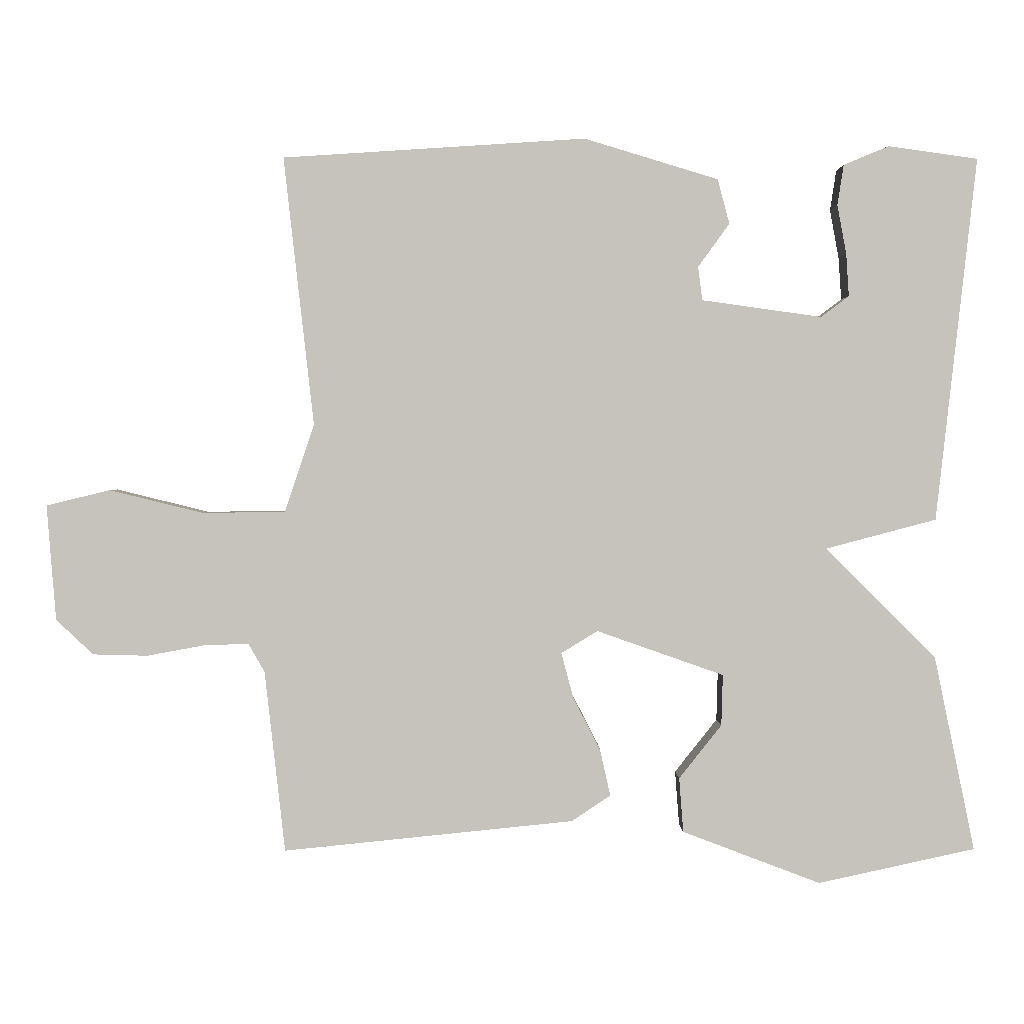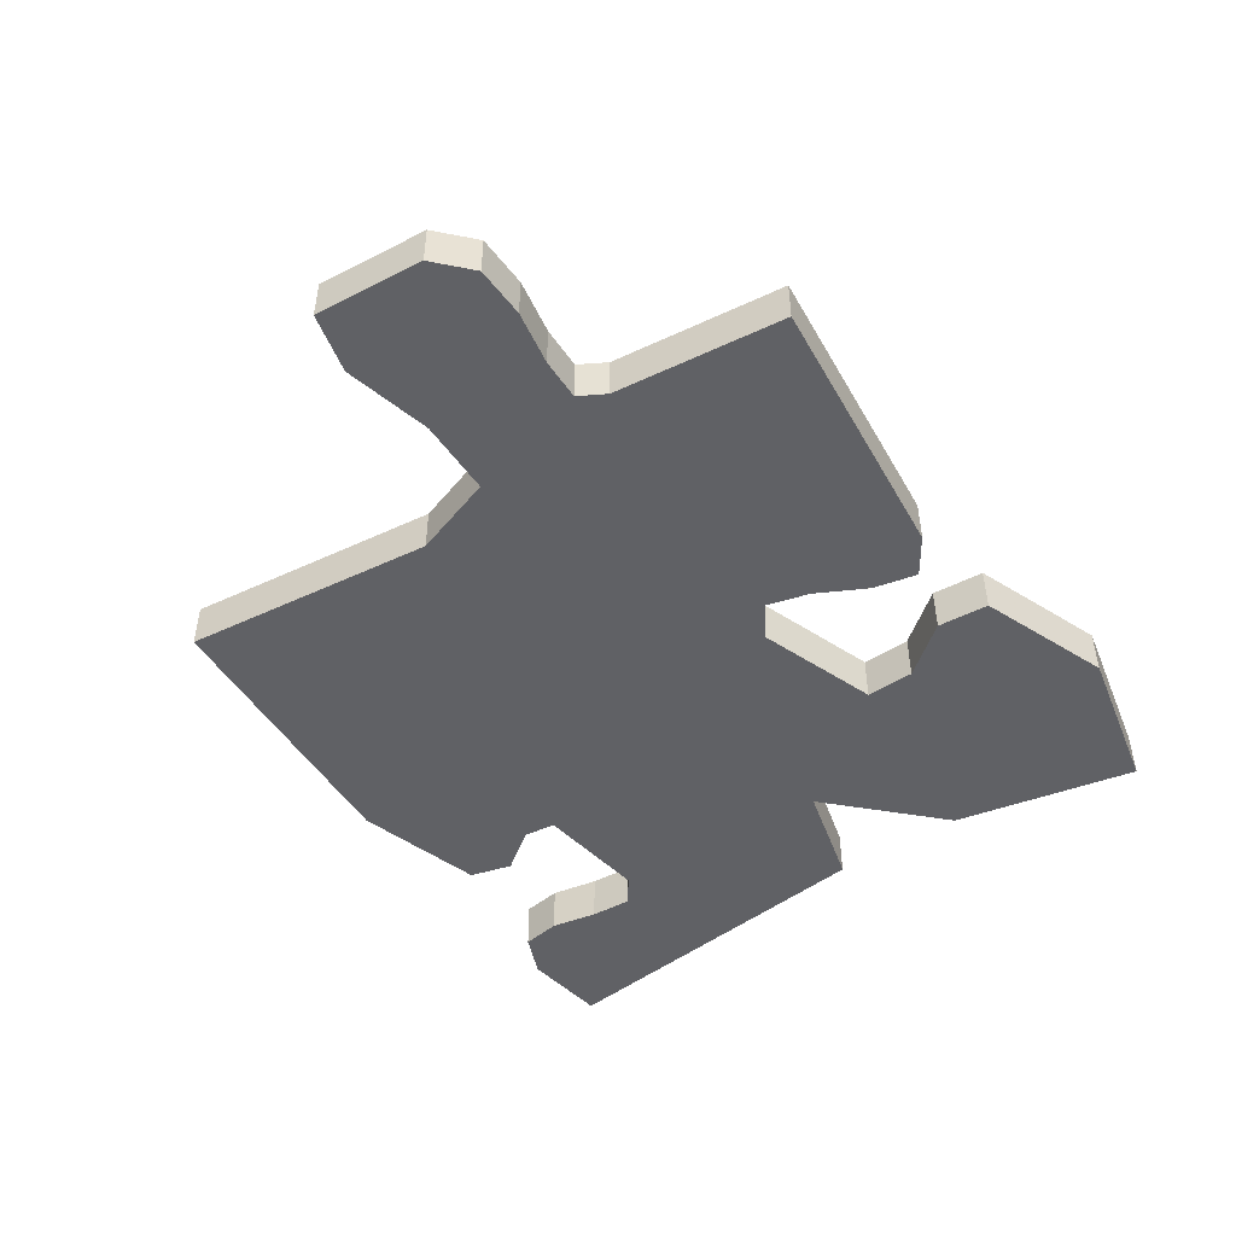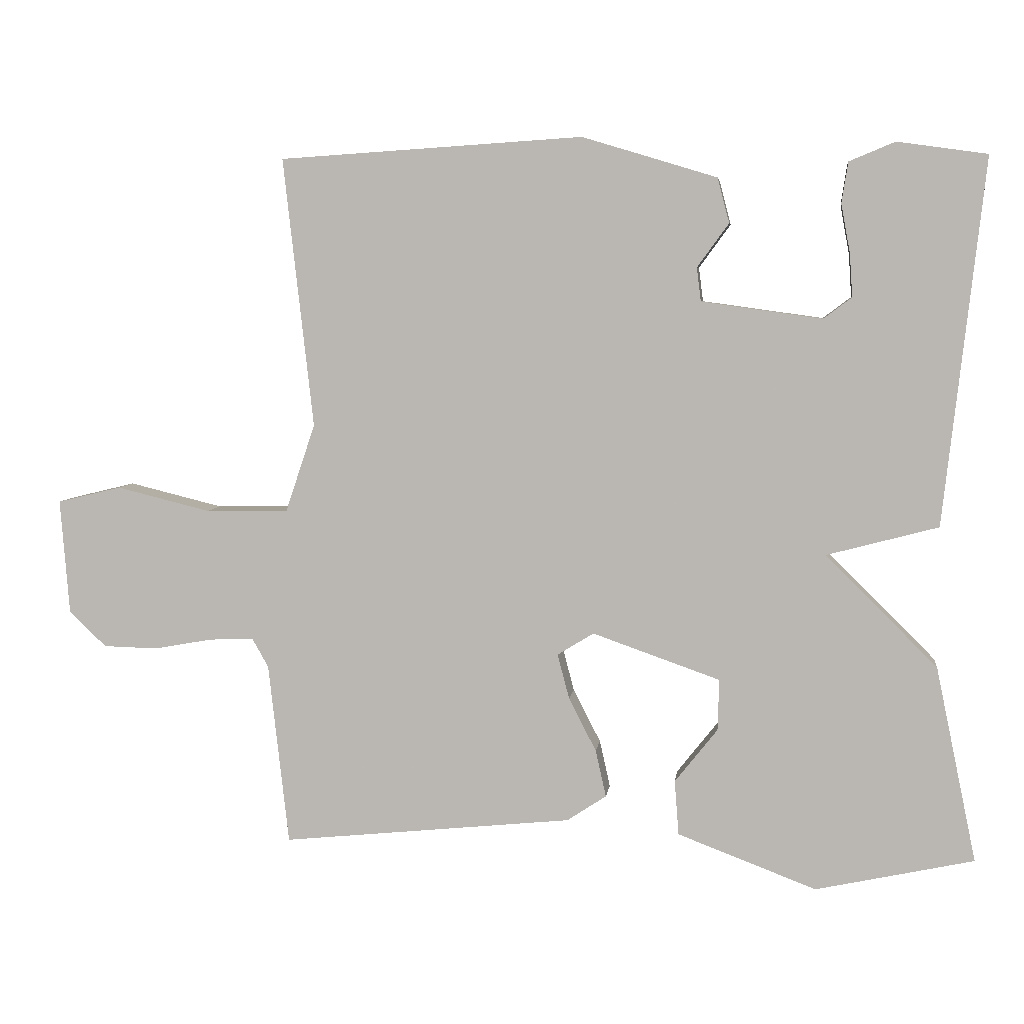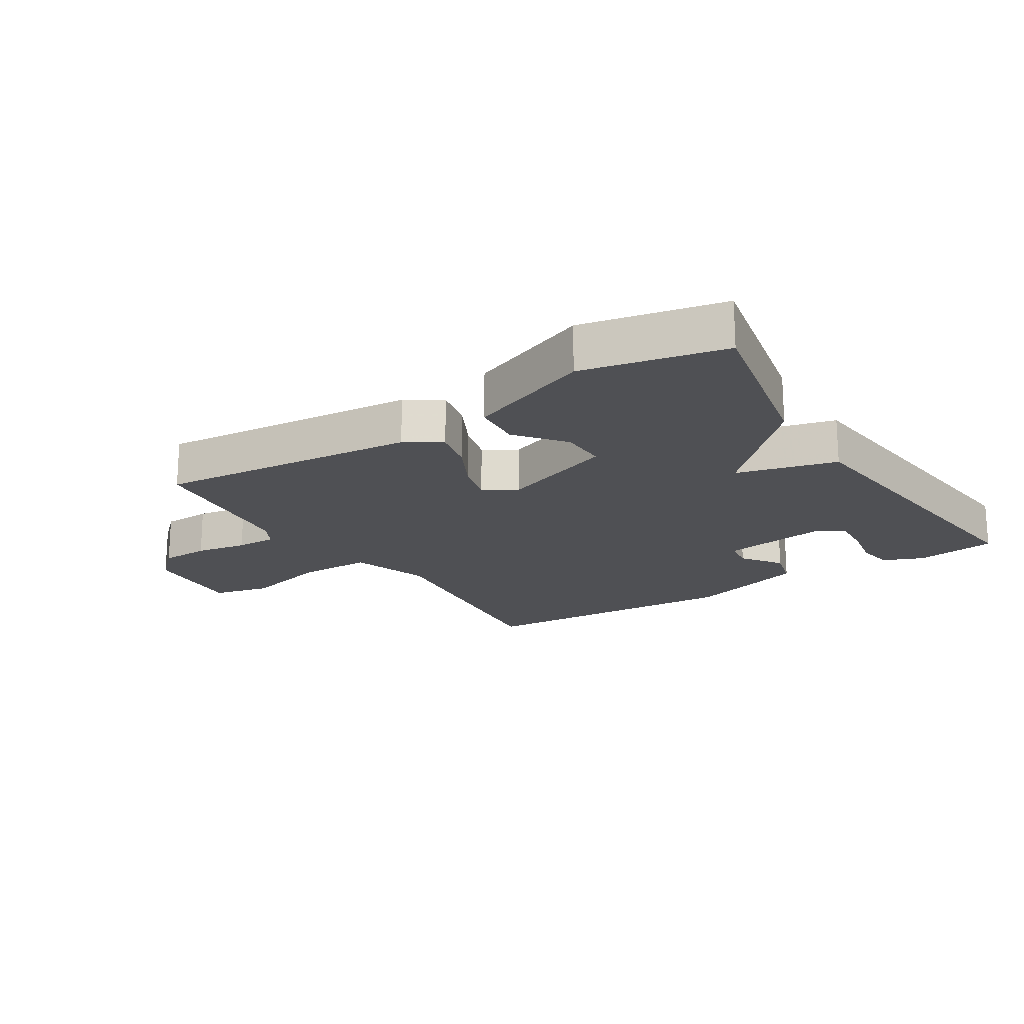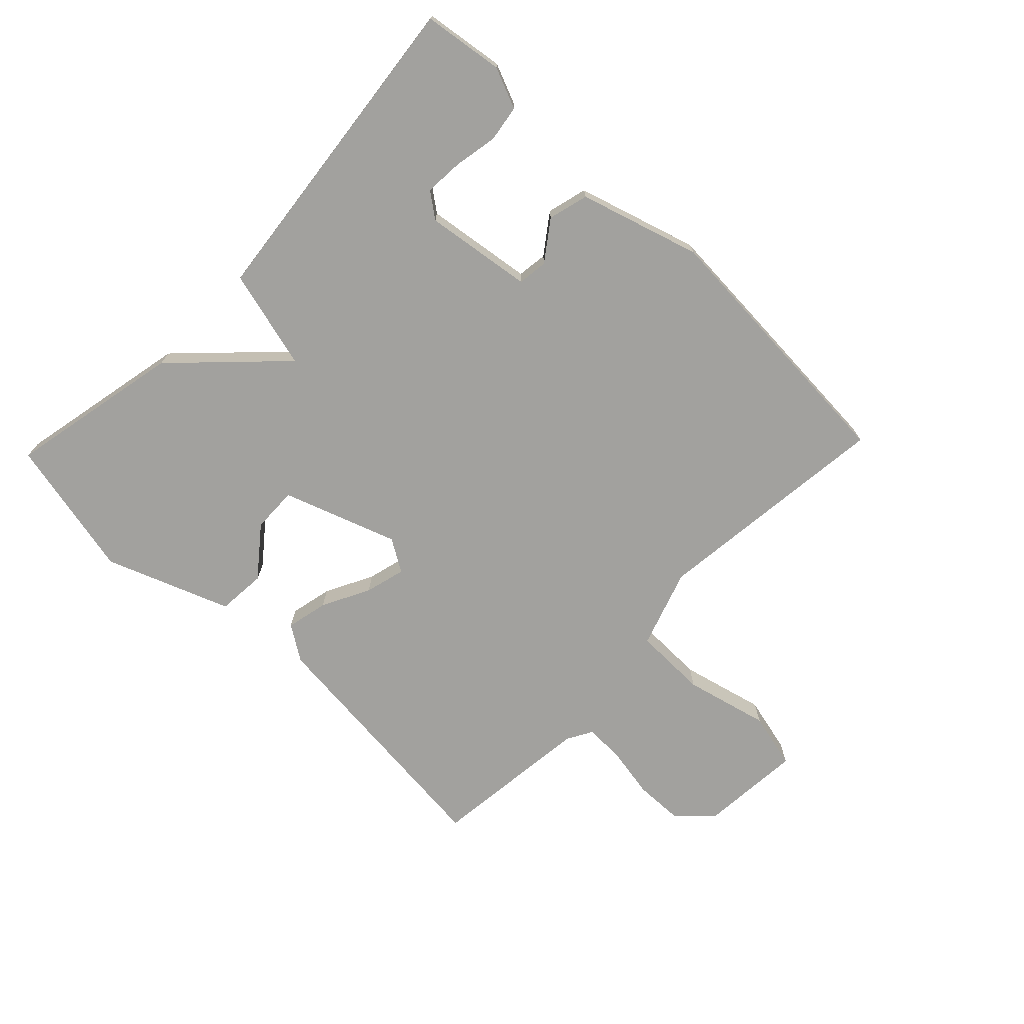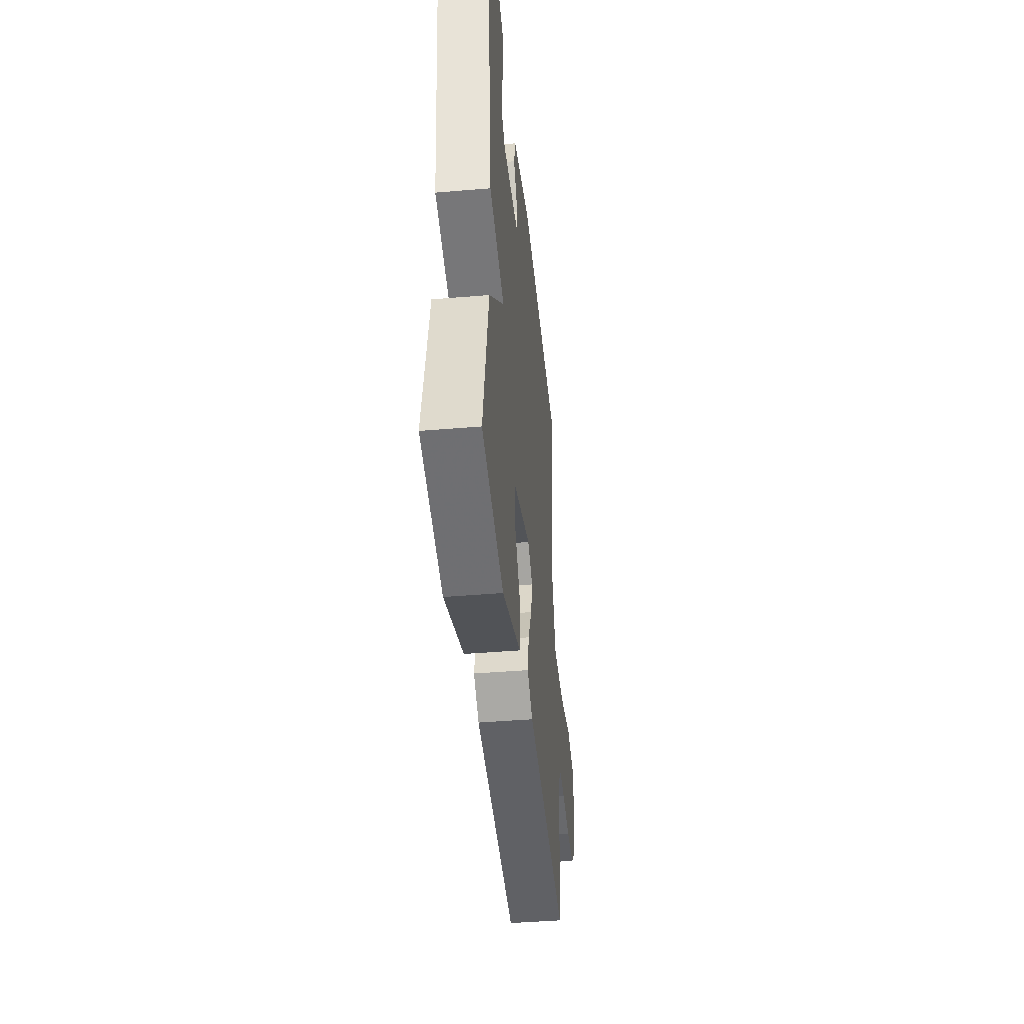
<metadata>
{"format":"obj","ext":"obj","renderer":"f3d","projection":"perspective","resolution":1024,"background":"white","views":[{"elev":1.4,"azim":179.2,"up":"+Z"},{"elev":-47.9,"azim":124.2,"up":"+Y"},{"elev":5.7,"azim":-172.8,"up":"+Z"},{"elev":-19.2,"azim":-147.4,"up":"+Y"},{"elev":-72.1,"azim":-43.9,"up":"+Y"},{"elev":-42.6,"azim":-84.2,"up":"+Z"}]}
</metadata>
<code>
v -0.5 0.07 0.5
v -0.372 0.07 0.518
v -0.307 0.07 0.491
v -0.298 0.07 0.433
v -0.311 0.07 0.363
v -0.315 0.07 0.302
v -0.275 0.07 0.272
v -0.103 0.07 0.296
v -0.097 0.07 0.344
v -0.142 0.07 0.406
v -0.125 0.07 0.47
v 0.067 0.07 0.528
v 0.5 0.07 0.5
v 0.457 0.07 0.116
v 0.499 0.07 -0.009
v 0.617 0.07 -0.011
v 0.751 0.07 0.022
v 0.842 0.07 0
v 0.829 0.07 -0.165
v 0.776 0.07 -0.215
v 0.698 0.07 -0.217
v 0.616 0.07 -0.202
v 0.552 0.07 -0.2
v 0.529 0.07 -0.241
v 0.5 0.07 -0.5
v 0.085 0.07 -0.458
v 0.029 0.07 -0.421
v 0.044 0.07 -0.354
v 0.083 0.07 -0.278
v 0.1 0.07 -0.214
v 0.048 0.07 -0.182
v -0.134 0.07 -0.246
v -0.132 0.07 -0.319
v -0.071 0.07 -0.396
v -0.077 0.07 -0.474
v -0.275 0.07 -0.549
v -0.5 0.07 -0.5
v -0.442 0.07 -0.221
v -0.283 0.07 -0.063
v -0.442 0.07 -0.021
v -0.5 0 0.5
v -0.372 0 0.518
v -0.307 0 0.491
v -0.298 0 0.433
v -0.311 0 0.363
v -0.315 0 0.302
v -0.275 0 0.272
v -0.103 0 0.296
v -0.097 0 0.344
v -0.142 0 0.406
v -0.125 0 0.47
v 0.067 0 0.528
v 0.5 0 0.5
v 0.457 0 0.116
v 0.499 0 -0.009
v 0.617 0 -0.011
v 0.751 0 0.022
v 0.842 0 0
v 0.829 0 -0.165
v 0.776 0 -0.215
v 0.698 0 -0.217
v 0.616 0 -0.202
v 0.552 0 -0.2
v 0.529 0 -0.241
v 0.5 0 -0.5
v 0.085 0 -0.458
v 0.029 0 -0.421
v 0.044 0 -0.354
v 0.083 0 -0.278
v 0.1 0 -0.214
v 0.048 0 -0.182
v -0.134 0 -0.246
v -0.132 0 -0.319
v -0.071 0 -0.396
v -0.077 0 -0.474
v -0.275 0 -0.549
v -0.5 0 -0.5
v -0.442 0 -0.221
v -0.283 0 -0.063
v -0.442 0 -0.021
f 39 40 1 2
f 37 38 39
f 36 37 39
f 35 36 39
f 33 34 35
f 33 35 39
f 32 33 39
f 31 32 39
f 27 28 29
f 26 27 29
f 25 26 29
f 24 25 29
f 23 24 29 30
f 20 21 22
f 19 20 22
f 18 19 22
f 17 18 22
f 16 17 22
f 15 16 22 23
f 23 30 31
f 15 23 31
f 14 15 31
f 12 13 14
f 11 12 14
f 10 11 14
f 9 10 14
f 2 3 4 5
f 2 5 6
f 39 2 6
f 31 39 6 7
f 8 9 14 31
f 7 8 31
f 42 41 80 79
f 79 78 77
f 79 77 76
f 79 76 75
f 75 74 73
f 79 75 73
f 79 73 72
f 79 72 71
f 69 68 67
f 69 67 66
f 69 66 65
f 69 65 64
f 70 69 64 63
f 62 61 60
f 62 60 59
f 62 59 58
f 62 58 57
f 62 57 56
f 63 62 56 55
f 71 70 63
f 71 63 55
f 71 55 54
f 54 53 52
f 54 52 51
f 54 51 50
f 54 50 49
f 45 44 43 42
f 46 45 42
f 46 42 79
f 47 46 79 71
f 71 54 49 48
f 71 48 47
f 1 41 42 2
f 2 42 43 3
f 3 43 44 4
f 4 44 45 5
f 5 45 46 6
f 6 46 47 7
f 7 47 48 8
f 8 48 49 9
f 9 49 50 10
f 10 50 51 11
f 11 51 52 12
f 12 52 53 13
f 13 53 54 14
f 14 54 55 15
f 15 55 56 16
f 16 56 57 17
f 17 57 58 18
f 18 58 59 19
f 19 59 60 20
f 20 60 61 21
f 21 61 62 22
f 22 62 63 23
f 23 63 64 24
f 24 64 65 25
f 25 65 66 26
f 26 66 67 27
f 27 67 68 28
f 28 68 69 29
f 29 69 70 30
f 30 70 71 31
f 31 71 72 32
f 32 72 73 33
f 33 73 74 34
f 34 74 75 35
f 35 75 76 36
f 36 76 77 37
f 37 77 78 38
f 38 78 79 39
f 39 79 80 40
f 40 80 41 1

</code>
